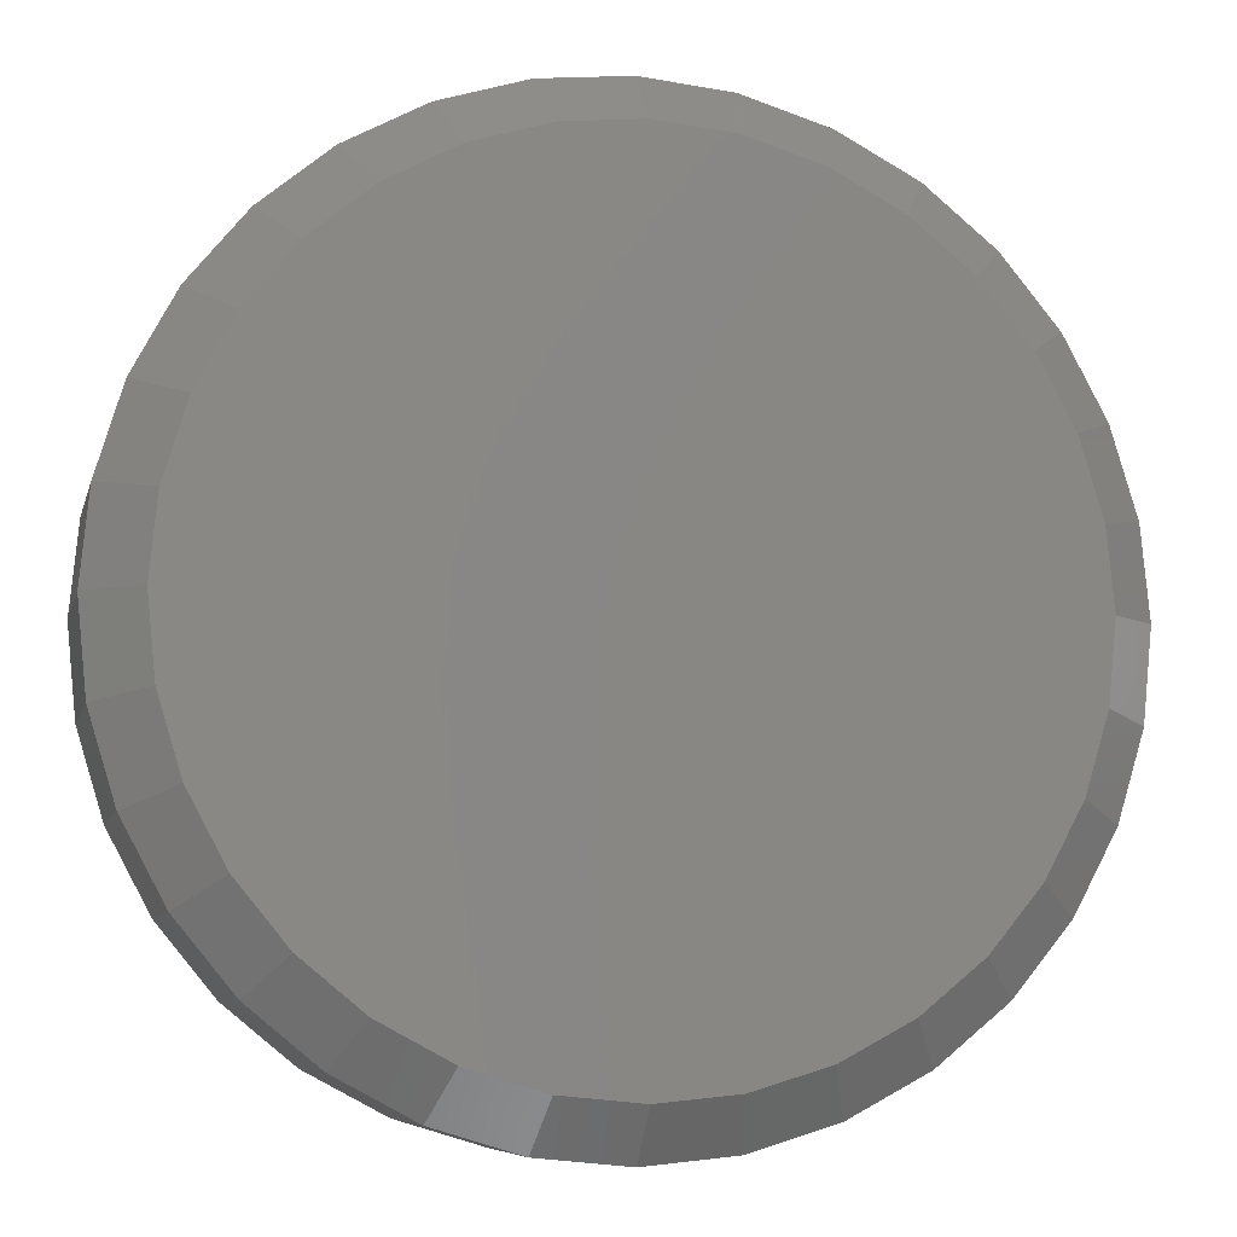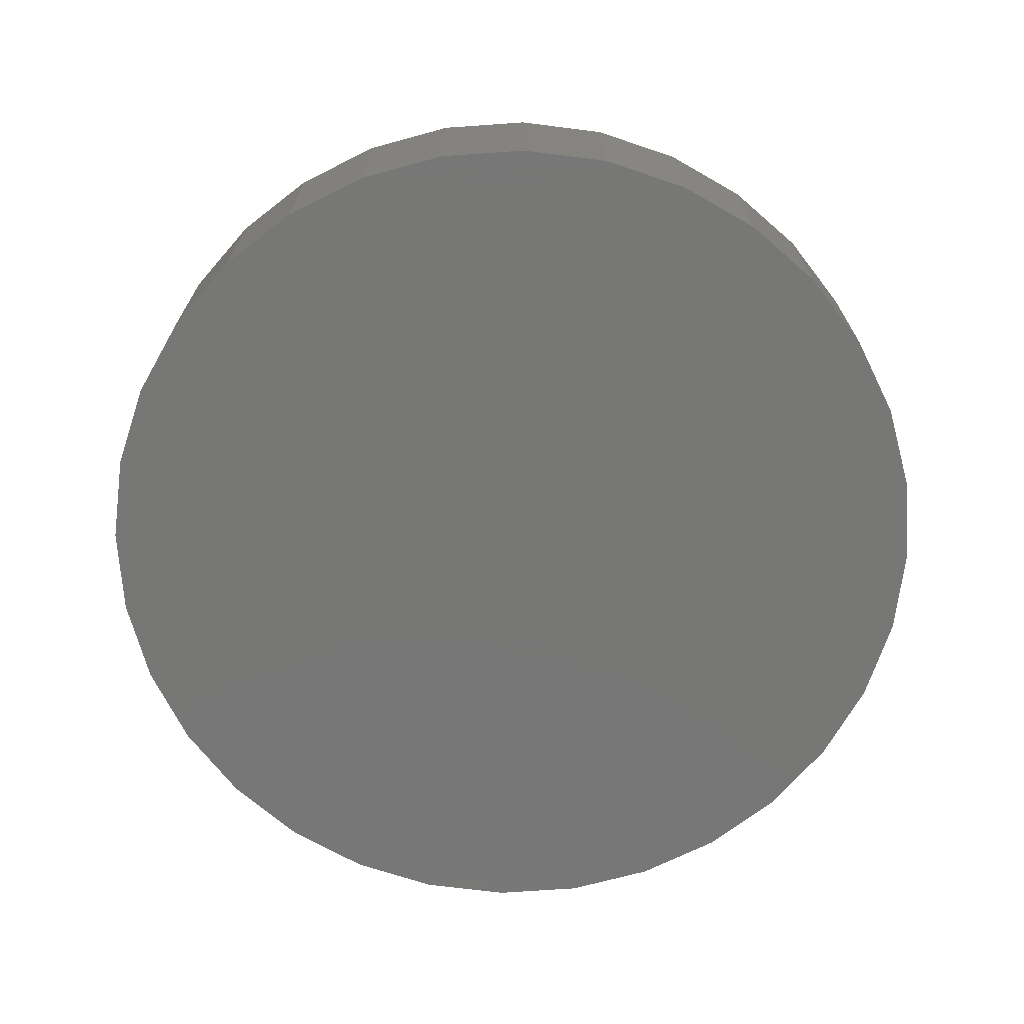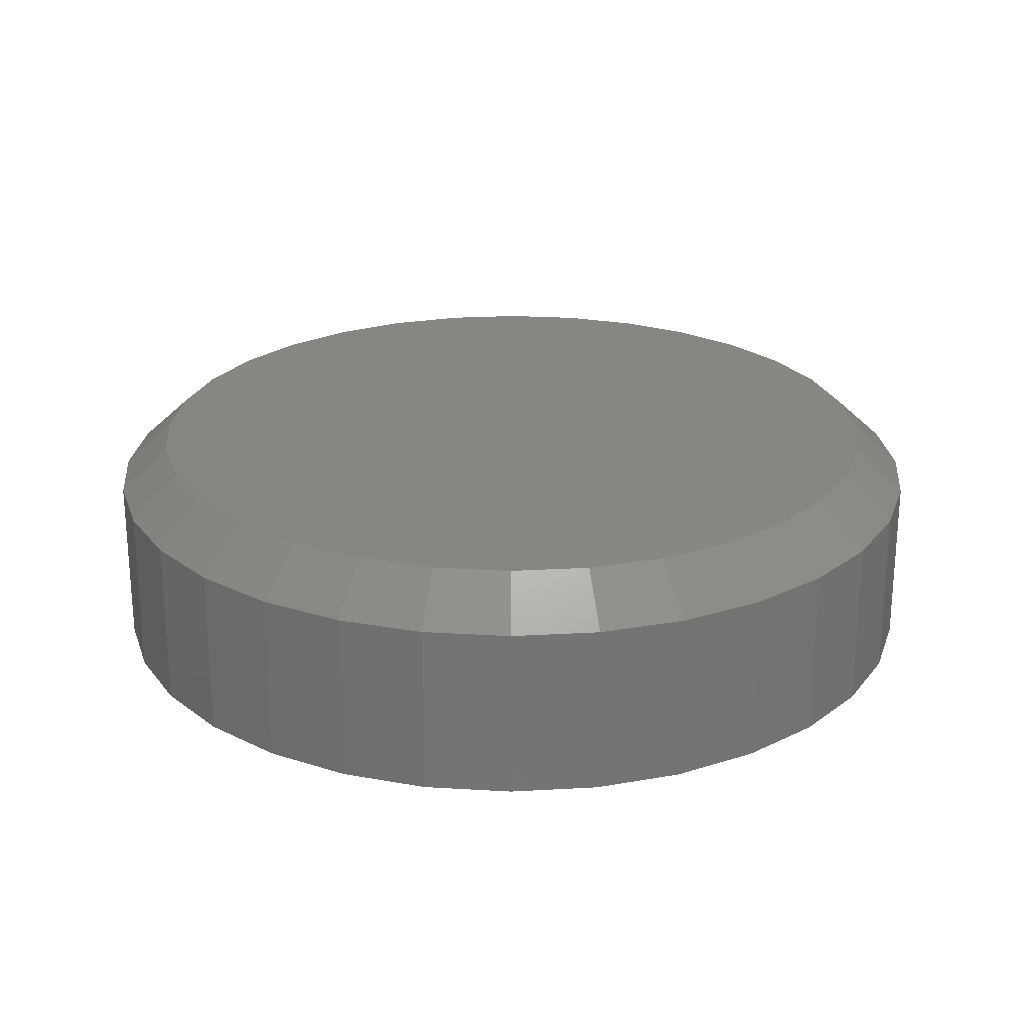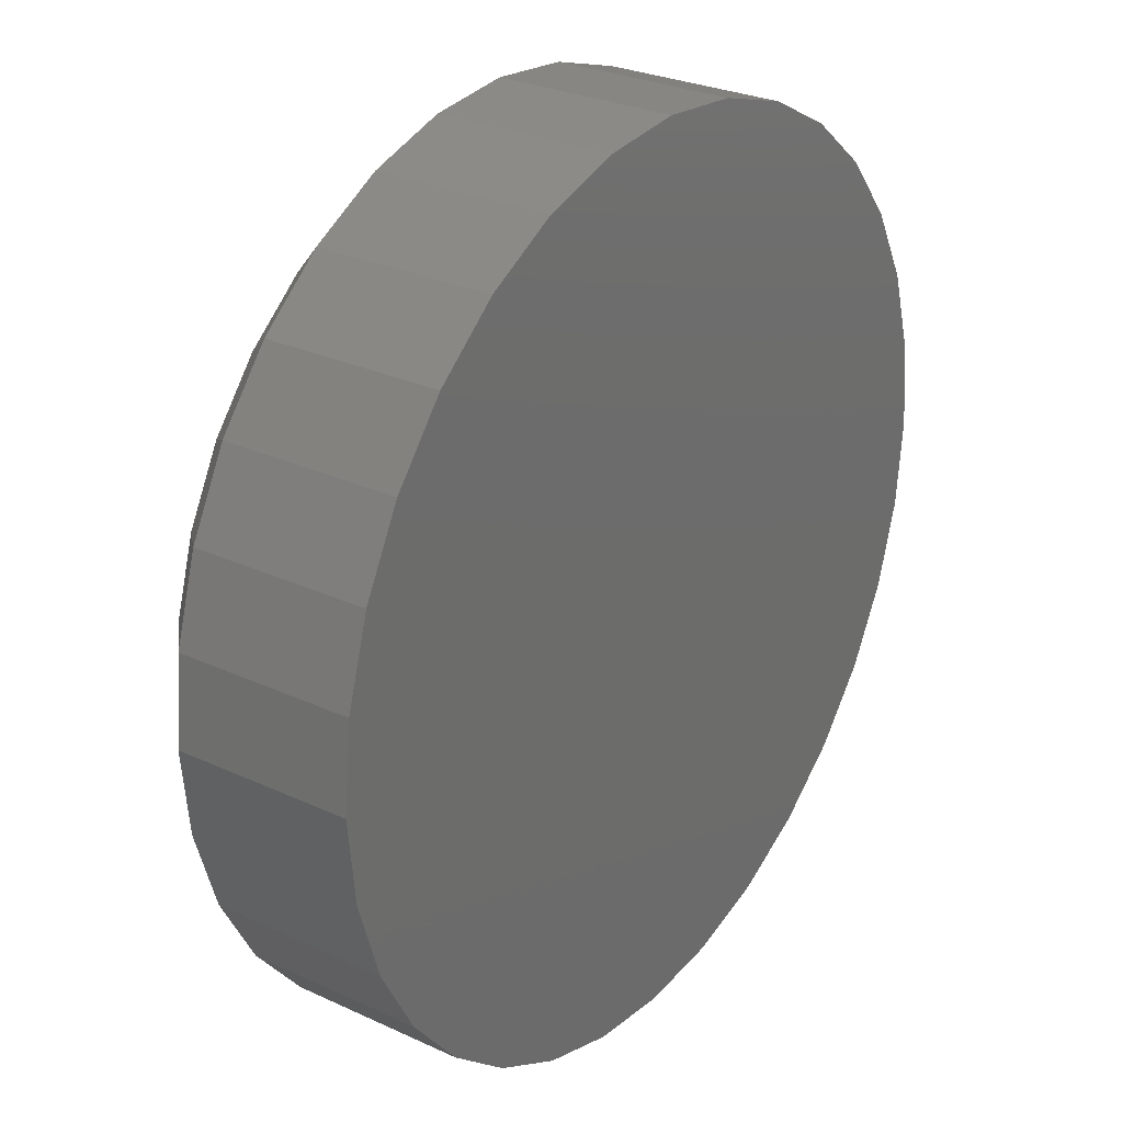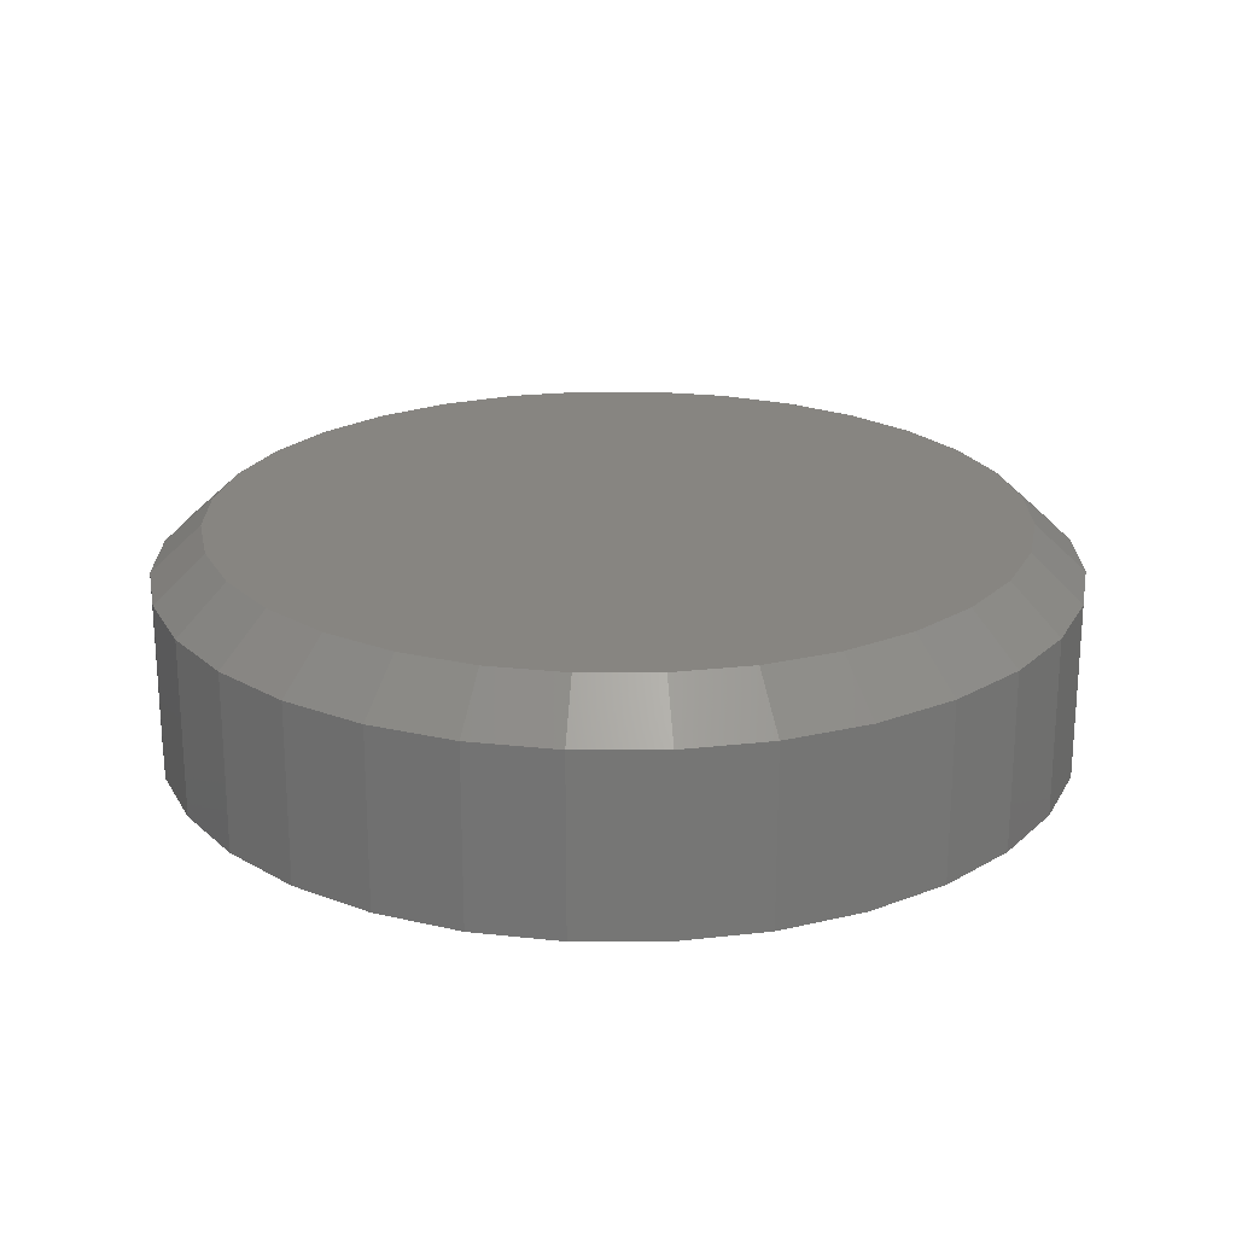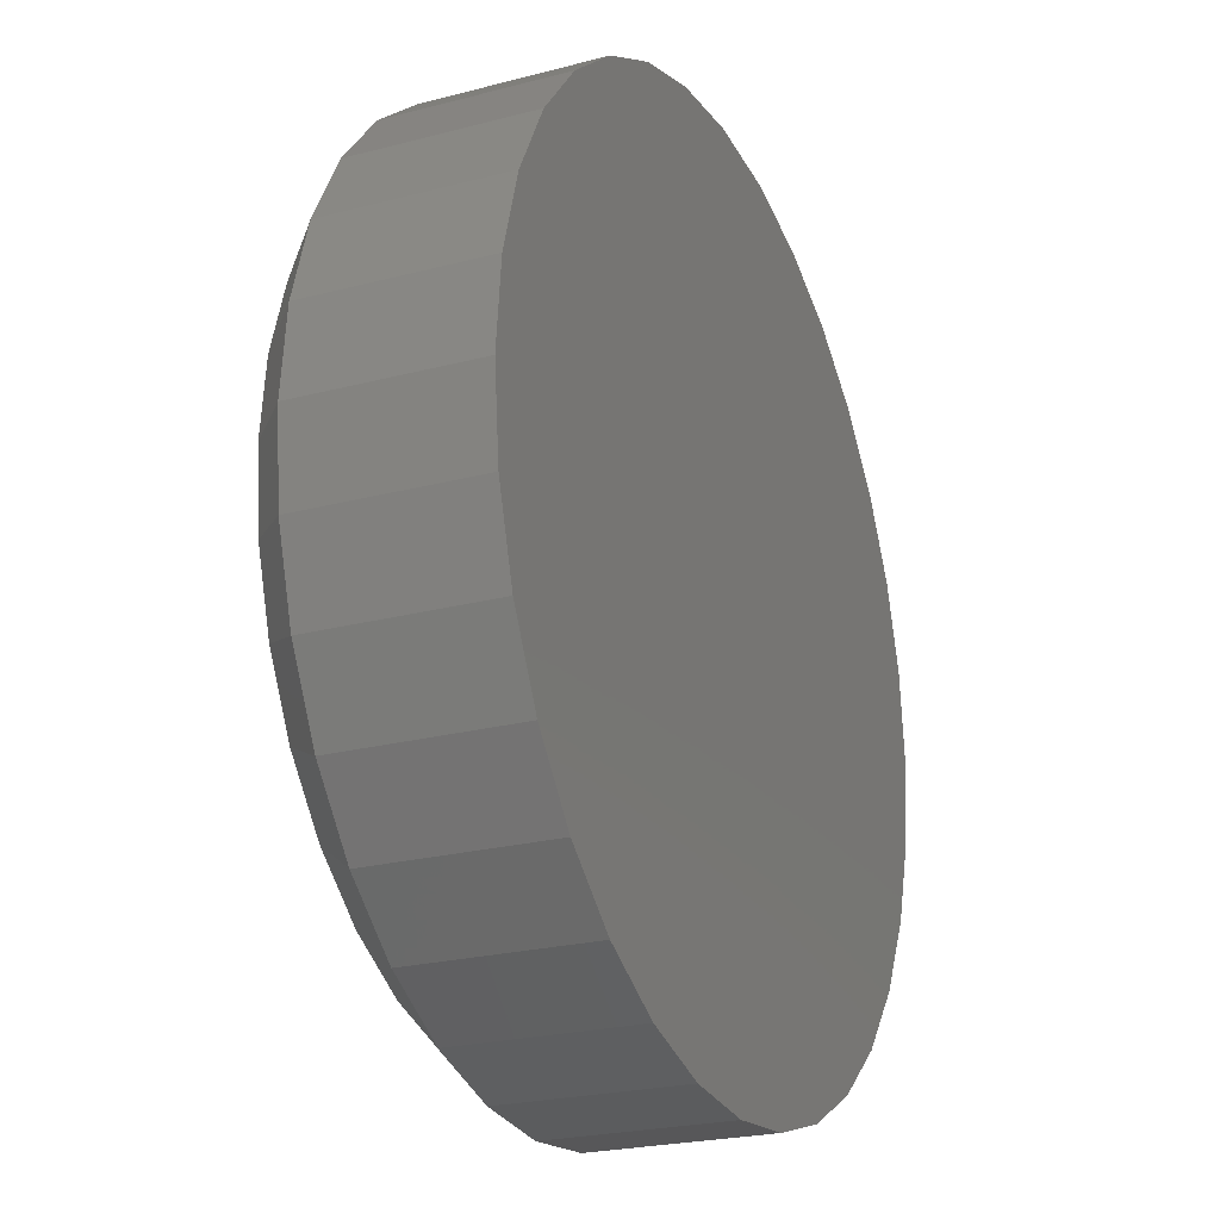
<metadata>
{"format":"stl","ext":"stl","renderer":"f3d","projection":"perspective","resolution":1024,"background":"white","views":[{"elev":-7.6,"azim":167.1,"up":"+Z"},{"elev":-69.9,"azim":133.4,"up":"+Y"},{"elev":23.7,"azim":-146.1,"up":"+Y"},{"elev":27.8,"azim":-54.8,"up":"+Z"},{"elev":21.9,"azim":-28.3,"up":"+Y"},{"elev":-23.3,"azim":-66.0,"up":"+Z"}]}
</metadata>
<code>
# stl→obj: 96 verts, 188 faces
v 0.007895 8.414e-17 0.672
v 0.139 9.87e-17 0.659
v -0.1232 6.959e-17 0.659
v 0.007895 8.414e-17 -0.672
v -0.1232 6.959e-17 -0.659
v 0.139 9.87e-17 -0.659
v -0.2493 5.559e-17 -0.6208
v 0.265 1.127e-16 -0.6208
v -0.3654 4.27e-17 -0.5587
v 0.3812 1.256e-16 -0.5587
v -0.4673 3.139e-17 -0.4751
v 0.483 1.369e-16 -0.4751
v -0.5508 2.211e-17 -0.3733
v 0.5666 1.462e-16 -0.3733
v -0.6129 1.522e-17 -0.2571
v 0.6287 1.531e-16 -0.2571
v -0.6512 1.097e-17 -0.1311
v 0.6669 1.573e-16 -0.1311
v -0.6641 9.541e-18 1.415e-07
v 0.6799 1.587e-16 -3.629e-16
v -0.6512 1.097e-17 0.1311
v 0.6669 1.573e-16 0.1311
v -0.6129 1.522e-17 0.2571
v 0.6287 1.531e-16 0.2571
v -0.5508 2.211e-17 0.3733
v 0.5666 1.462e-16 0.3733
v -0.4673 3.139e-17 0.4751
v 0.483 1.369e-16 0.4751
v -0.3654 4.27e-17 0.5587
v 0.3812 1.256e-16 0.5587
v -0.2493 5.559e-17 0.6208
v 0.265 1.127e-16 0.6208
v 0.7658 -0.07812 -2.784e-16
v 0.7658 -0.375 -9.282e-17
v 0.7512 -0.07812 -0.1479
v 0.7512 -0.375 -0.1479
v 0.7081 -0.07812 -0.29
v 0.7081 -0.375 -0.29
v 0.6381 -0.07812 -0.4211
v 0.6381 -0.375 -0.4211
v 0.5438 -0.07812 -0.5359
v 0.5438 -0.375 -0.5359
v 0.429 -0.07812 -0.6302
v 0.429 -0.375 -0.6302
v 0.2979 -0.07812 -0.7002
v 0.2979 -0.375 -0.7002
v 0.1558 -0.07812 -0.7433
v 0.1558 -0.375 -0.7433
v 0.007895 -0.07812 -0.7579
v 0.007895 -0.375 -0.7579
v -0.14 -0.07812 -0.7433
v -0.14 -0.375 -0.7433
v -0.2821 -0.07812 -0.7002
v -0.2821 -0.375 -0.7002
v -0.4132 -0.07812 -0.6302
v -0.4132 -0.375 -0.6302
v -0.528 -0.07812 -0.5359
v -0.528 -0.375 -0.5359
v -0.6223 -0.07812 -0.4211
v -0.6223 -0.375 -0.4211
v -0.6923 -0.07812 -0.29
v -0.6923 -0.375 -0.29
v -0.7354 -0.07812 -0.1479
v -0.7354 -0.375 -0.1479
v -0.75 -0.07812 9.281e-17
v -0.75 -0.375 9.281e-17
v -0.7354 -0.07812 0.1479
v -0.7354 -0.375 0.1479
v -0.6923 -0.07812 0.29
v -0.6923 -0.375 0.29
v -0.6223 -0.07812 0.4211
v -0.6223 -0.375 0.4211
v -0.528 -0.07812 0.5359
v -0.528 -0.375 0.5359
v -0.4132 -0.07812 0.6302
v -0.4132 -0.375 0.6302
v -0.2821 -0.07812 0.7002
v -0.2821 -0.375 0.7002
v -0.14 -0.07812 0.7433
v -0.14 -0.375 0.7433
v 0.007895 -0.07812 0.7579
v 0.007895 -0.375 0.7579
v 0.1558 -0.07812 0.7433
v 0.1558 -0.375 0.7433
v 0.2979 -0.07812 0.7002
v 0.2979 -0.375 0.7002
v 0.429 -0.07812 0.6302
v 0.429 -0.375 0.6302
v 0.5438 -0.07812 0.5359
v 0.5438 -0.375 0.5359
v 0.6381 -0.07812 0.4211
v 0.6381 -0.375 0.4211
v 0.7081 -0.07812 0.29
v 0.7081 -0.375 0.29
v 0.7512 -0.07812 0.1479
v 0.7512 -0.375 0.1479
f 1 2 3
f 4 5 6
f 6 5 7
f 6 7 8
f 8 7 9
f 8 9 10
f 10 9 11
f 10 11 12
f 12 11 13
f 12 13 14
f 14 13 15
f 14 15 16
f 16 15 17
f 16 17 18
f 18 17 19
f 18 19 20
f 20 19 21
f 20 21 22
f 22 21 23
f 22 23 24
f 24 23 25
f 24 25 26
f 26 25 27
f 26 27 28
f 28 27 29
f 28 29 30
f 30 29 31
f 30 31 32
f 32 31 3
f 32 3 2
f 33 34 35
f 35 34 36
f 35 36 37
f 37 36 38
f 37 38 39
f 39 38 40
f 39 40 41
f 41 40 42
f 41 42 43
f 43 42 44
f 43 44 45
f 45 44 46
f 45 46 47
f 47 46 48
f 47 48 49
f 49 48 50
f 49 50 51
f 51 50 52
f 51 52 53
f 53 52 54
f 53 54 55
f 55 54 56
f 55 56 57
f 57 56 58
f 57 58 59
f 59 58 60
f 59 60 61
f 61 60 62
f 61 62 63
f 63 62 64
f 63 64 65
f 65 64 66
f 65 66 67
f 67 66 68
f 67 68 69
f 69 68 70
f 69 70 71
f 71 70 72
f 71 72 73
f 73 72 74
f 73 74 75
f 75 74 76
f 75 76 77
f 77 76 78
f 77 78 79
f 79 78 80
f 79 80 81
f 81 80 82
f 81 82 83
f 83 82 84
f 83 84 85
f 85 84 86
f 85 86 87
f 87 86 88
f 87 88 89
f 89 88 90
f 89 90 91
f 91 90 92
f 91 92 93
f 93 92 94
f 93 94 95
f 95 94 96
f 95 96 33
f 33 96 34
f 6 45 47
f 11 57 13
f 13 57 59
f 13 59 15
f 15 59 61
f 15 61 17
f 17 61 63
f 17 63 19
f 19 63 65
f 41 12 39
f 39 12 14
f 39 14 37
f 37 14 16
f 37 16 35
f 35 16 18
f 35 18 33
f 33 18 20
f 57 11 55
f 55 11 9
f 55 9 53
f 53 9 7
f 53 7 51
f 6 47 4
f 4 47 49
f 4 49 5
f 5 49 51
f 5 51 7
f 12 41 10
f 10 41 43
f 10 43 8
f 8 43 45
f 8 45 6
f 3 77 79
f 28 89 26
f 26 89 91
f 26 91 24
f 24 91 93
f 24 93 22
f 22 93 95
f 22 95 20
f 20 95 33
f 73 27 71
f 71 27 25
f 71 25 69
f 69 25 23
f 69 23 67
f 67 23 21
f 67 21 65
f 65 21 19
f 89 28 87
f 87 28 30
f 87 30 85
f 85 30 32
f 85 32 83
f 3 79 1
f 1 79 81
f 1 81 2
f 2 81 83
f 2 83 32
f 27 73 29
f 29 73 75
f 29 75 31
f 31 75 77
f 31 77 3
f 80 84 82
f 84 80 86
f 86 80 78
f 86 78 88
f 88 78 76
f 88 76 90
f 90 76 74
f 90 74 92
f 92 74 72
f 92 72 94
f 94 72 70
f 94 70 96
f 96 70 68
f 96 68 34
f 34 68 66
f 34 66 36
f 36 66 64
f 36 64 38
f 38 64 62
f 38 62 40
f 40 62 60
f 40 60 42
f 42 60 58
f 42 58 44
f 44 58 56
f 44 56 46
f 46 56 54
f 46 54 48
f 48 54 52
f 48 52 50

</code>
